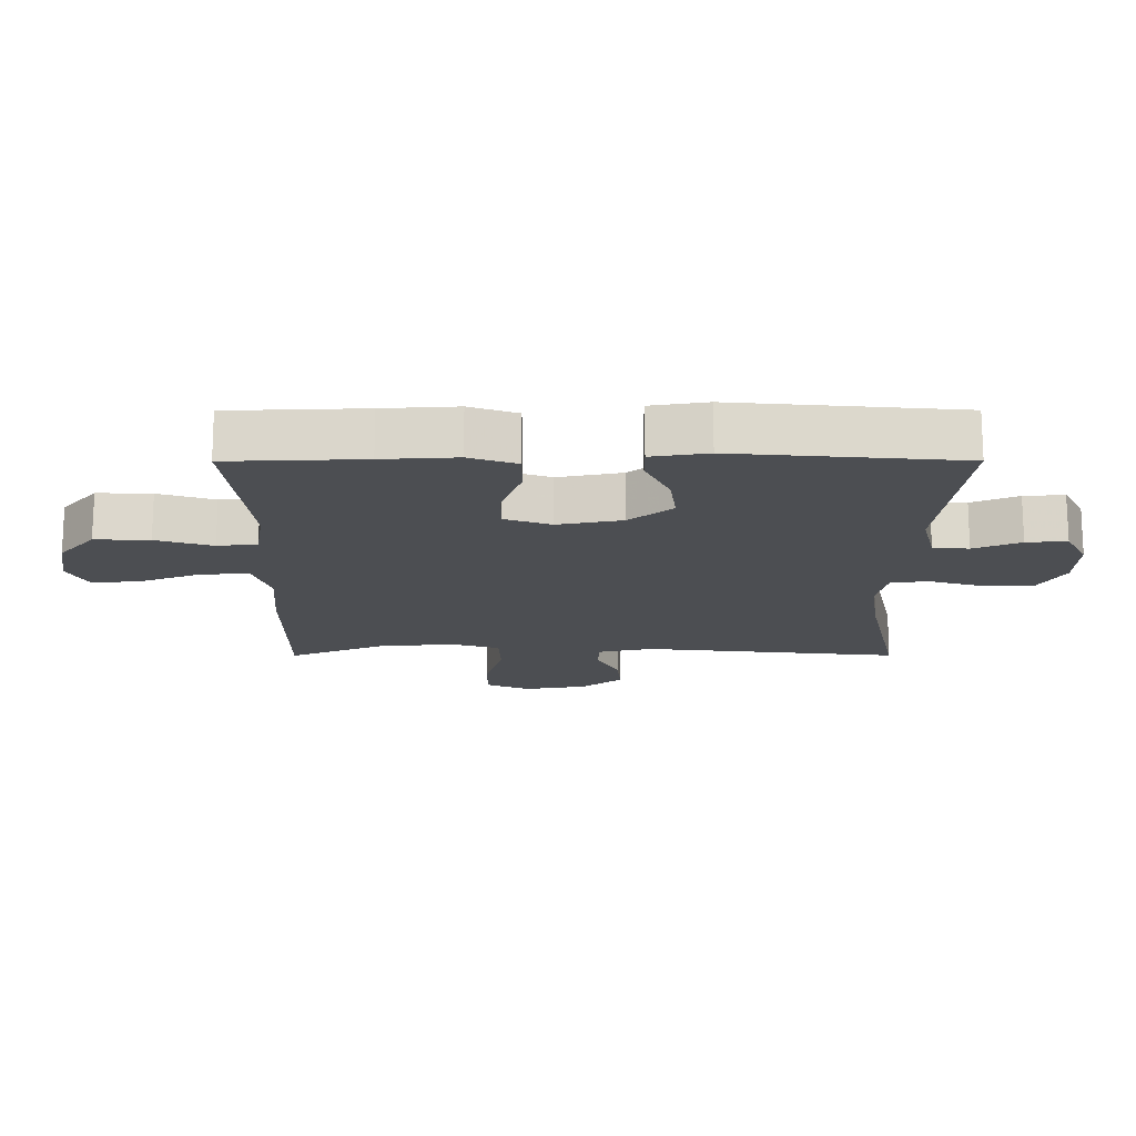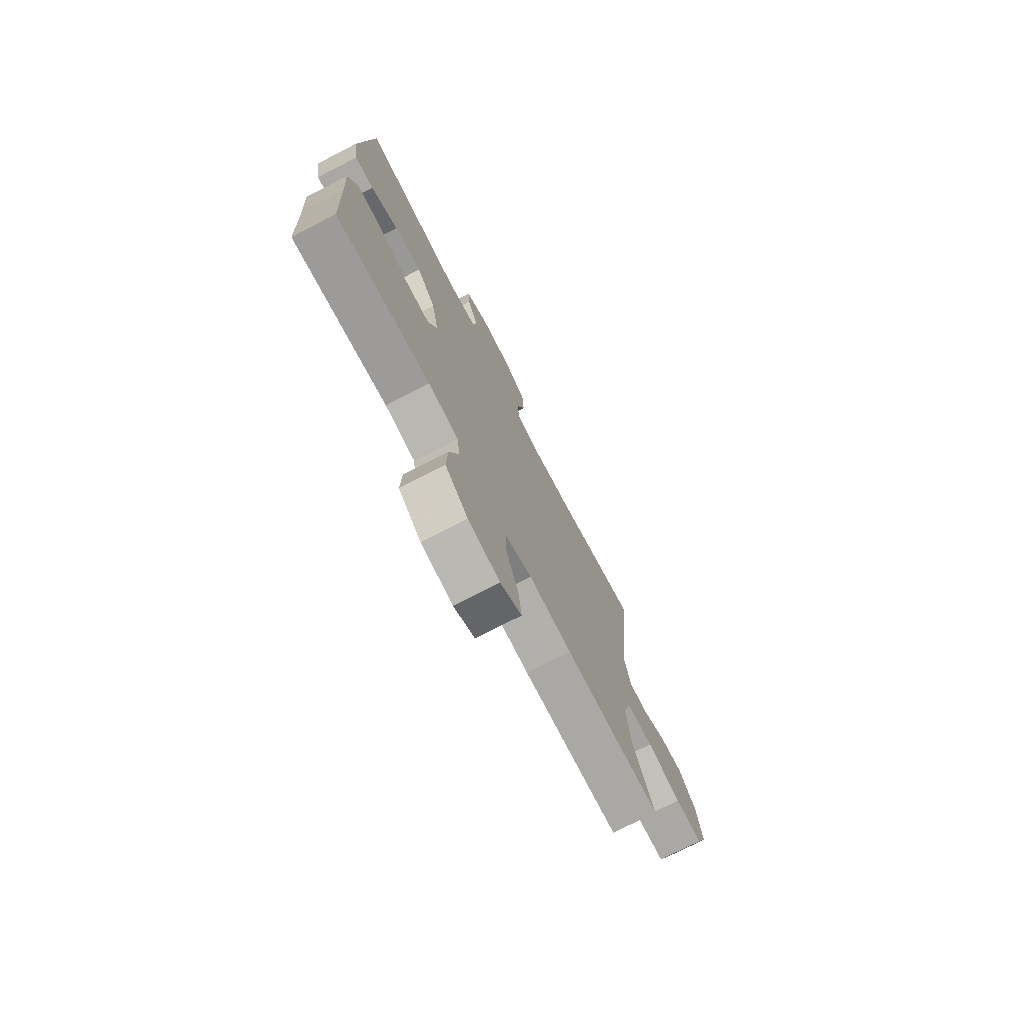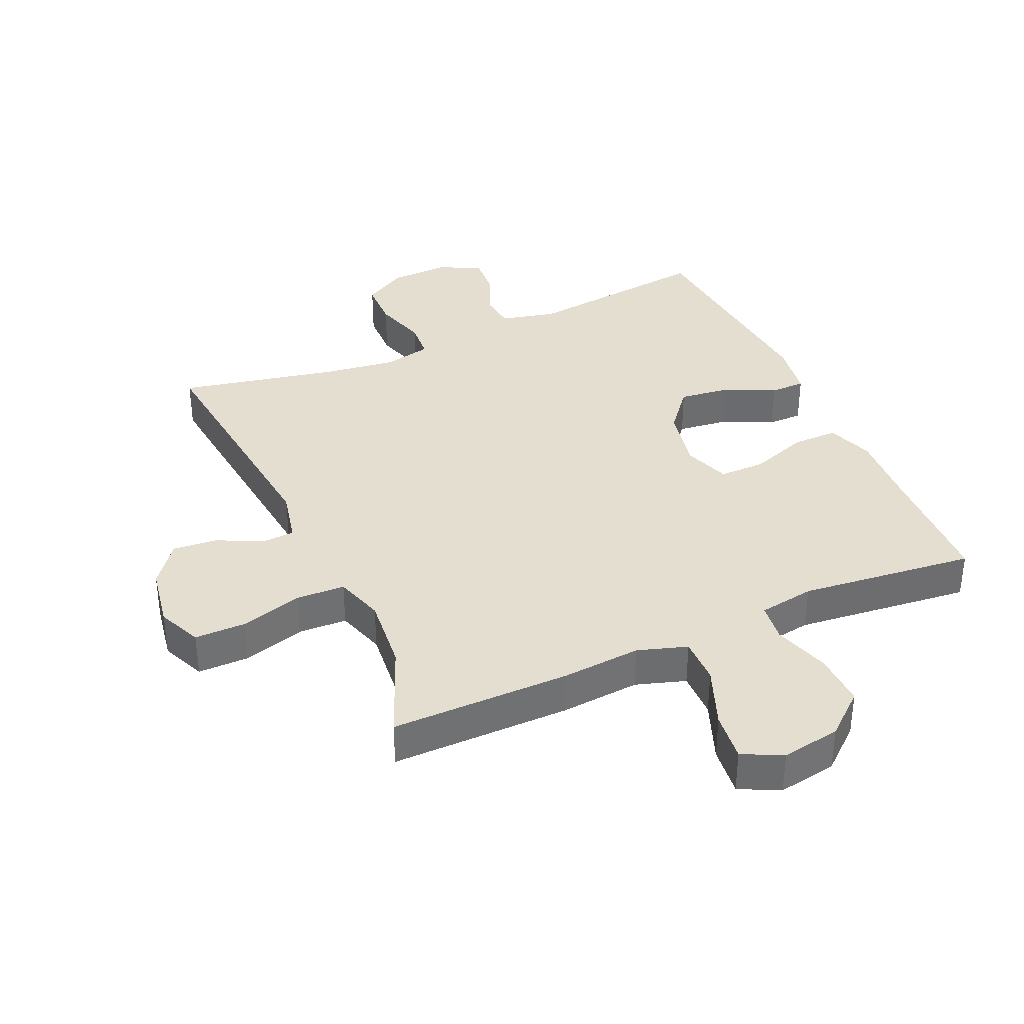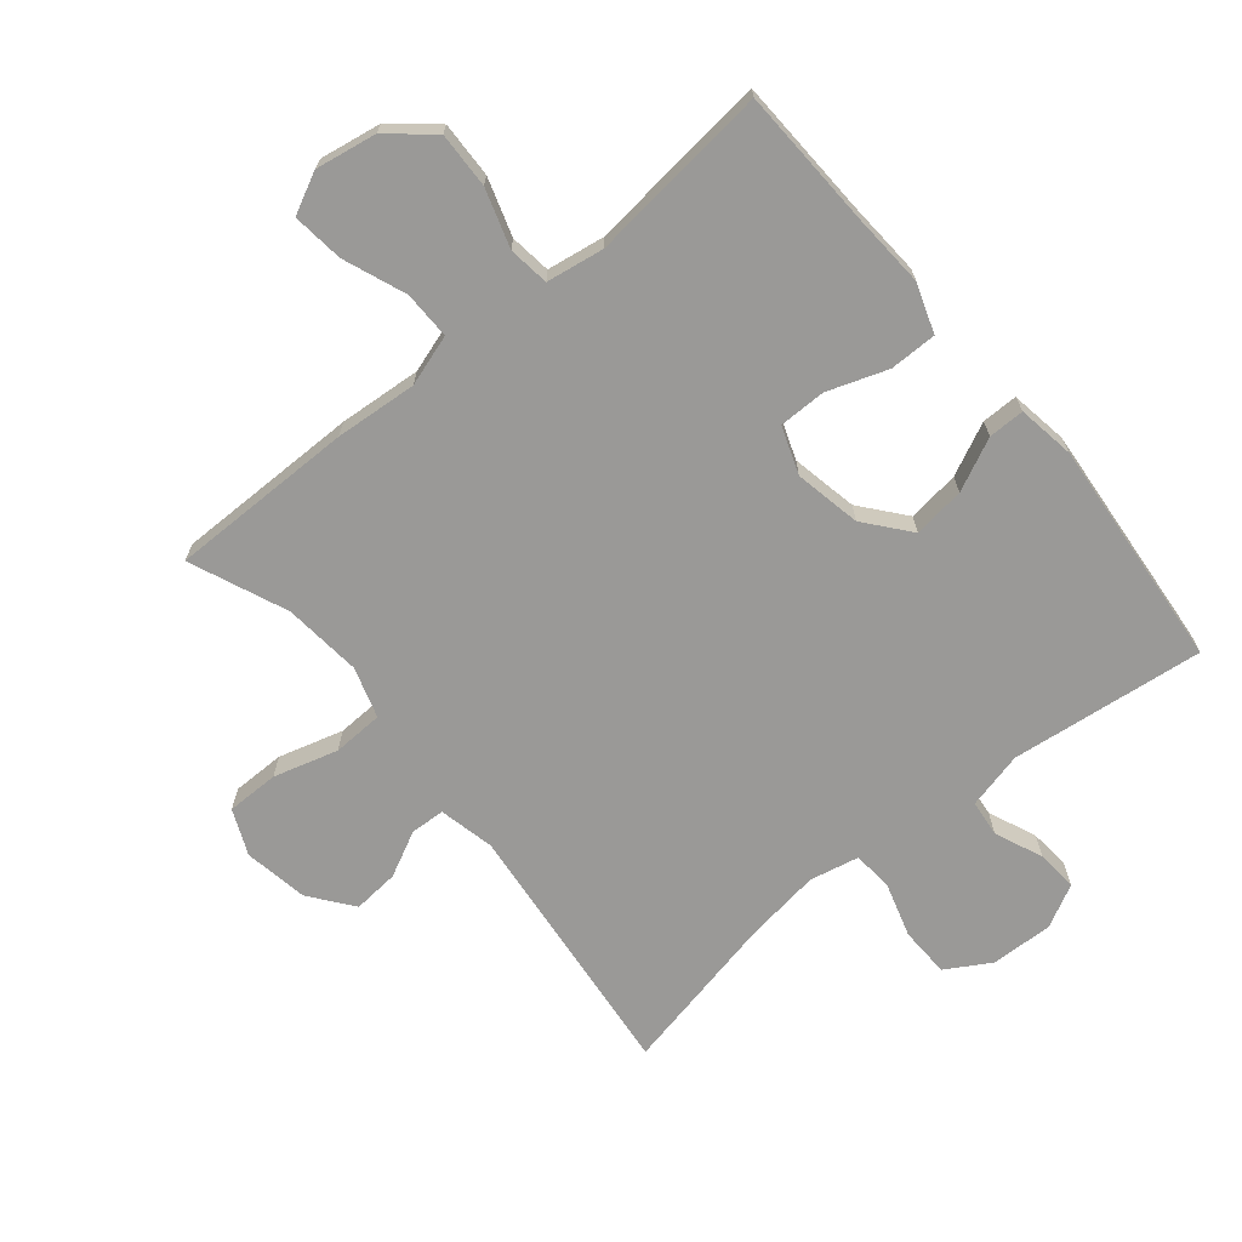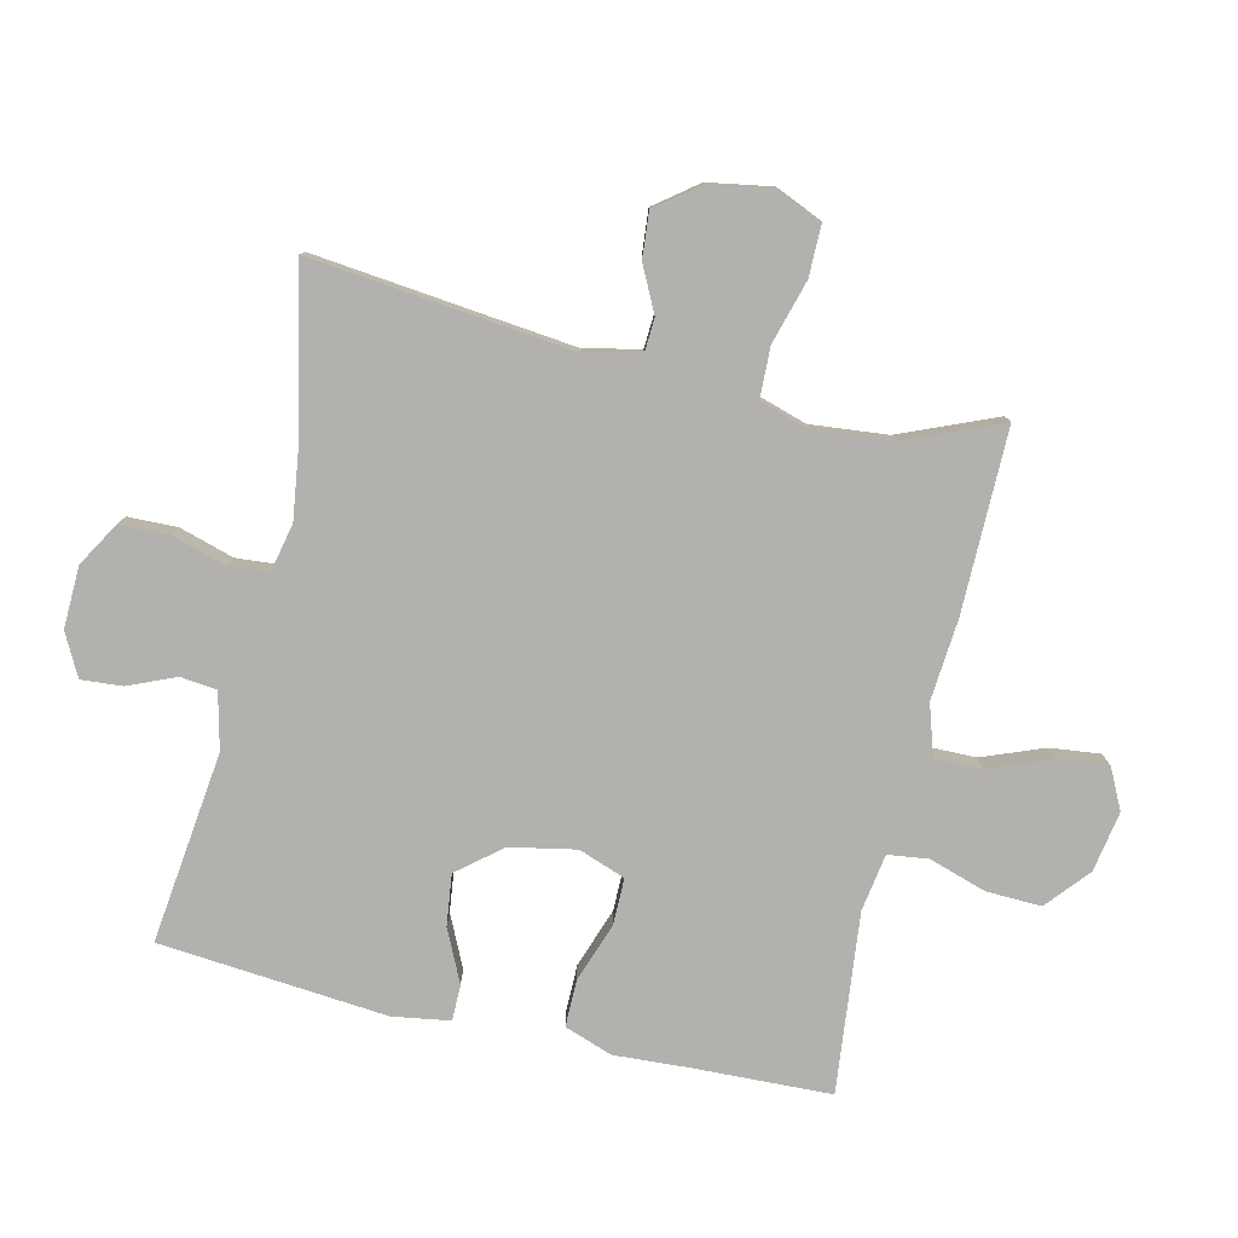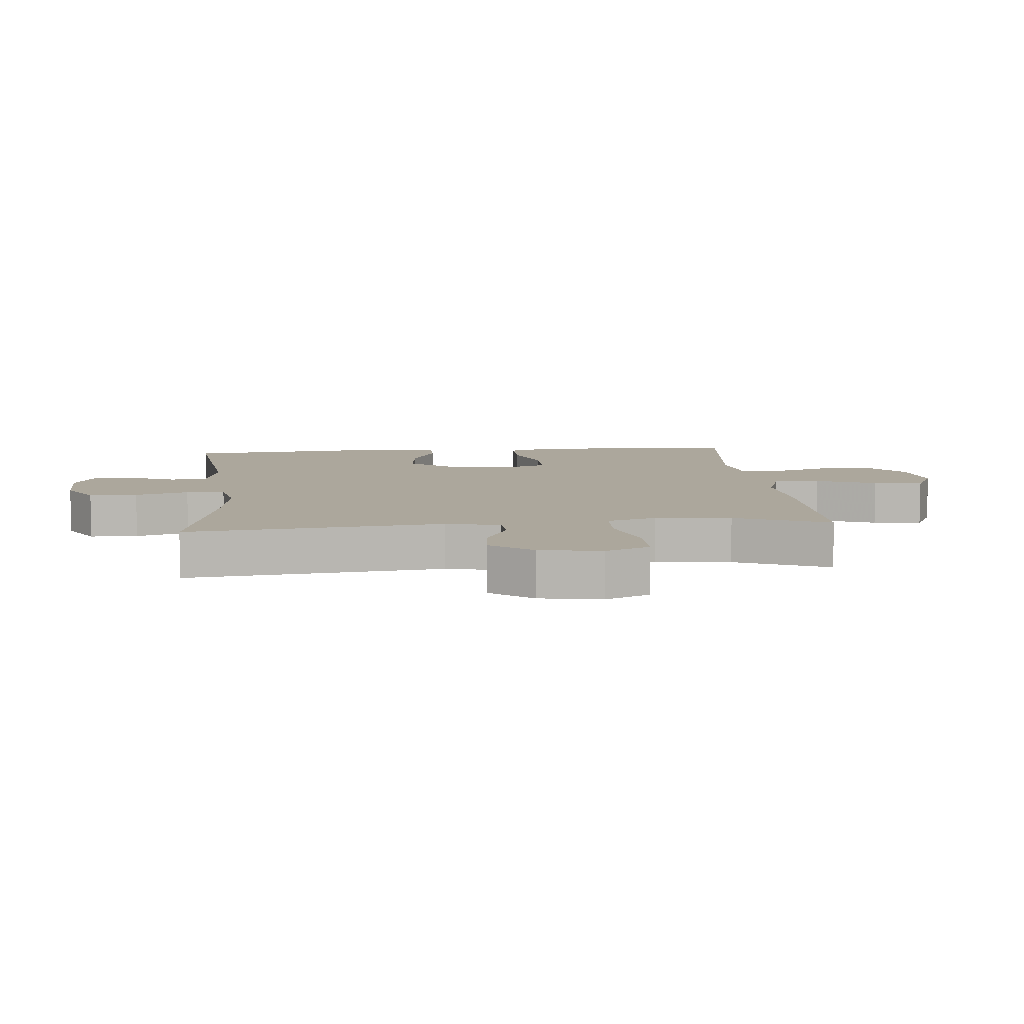
<metadata>
{"format":"obj","ext":"obj","renderer":"f3d","projection":"perspective","resolution":1024,"background":"white","views":[{"elev":-16.6,"azim":-89.9,"up":"+Y"},{"elev":-74.9,"azim":-62.8,"up":"+Z"},{"elev":36.5,"azim":155.9,"up":"+Y"},{"elev":-68.9,"azim":-140.5,"up":"+Y"},{"elev":-79.2,"azim":76.8,"up":"+Y"},{"elev":8.3,"azim":84.5,"up":"+Y"}]}
</metadata>
<code>
v 0.5 0.07 0.5
v 0.457 0.07 0.098
v 0.476 0.07 0.013
v 0.528 0.07 0.01
v 0.598 0.07 0.045
v 0.668 0.07 0.051
v 0.718 0.07 -0.014
v 0.735 0.07 -0.112
v 0.705 0.07 -0.181
v 0.625 0.07 -0.181
v 0.527 0.07 -0.153
v 0.45 0.07 -0.156
v 0.426 0.07 -0.233
v 0.438 0.07 -0.352
v 0.5 0.07 -0.5
v 0.218 0.07 -0.499
v 0.093 0.07 -0.489
v 0.015 0.07 -0.514
v 0.016 0.07 -0.587
v 0.053 0.07 -0.682
v 0.062 0.07 -0.76
v 0 0.07 -0.791
v -0.093 0.07 -0.775
v -0.159 0.07 -0.719
v -0.156 0.07 -0.634
v -0.128 0.07 -0.546
v -0.136 0.07 -0.484
v -0.224 0.07 -0.47
v -0.5 0.07 -0.5
v -0.508 0.07 -0.289
v -0.515 0.07 -0.173
v -0.489 0.07 -0.099
v -0.417 0.07 -0.099
v -0.326 0.07 -0.131
v -0.254 0.07 -0.131
v -0.228 0.07 -0.059
v -0.248 0.07 0.042
v -0.303 0.07 0.109
v -0.382 0.07 0.099
v -0.462 0.07 0.061
v -0.517 0.07 0.061
v -0.531 0.07 0.149
v -0.5 0.07 0.5
v -0.205 0.07 0.465
v -0.118 0.07 0.486
v -0.112 0.07 0.542
v -0.143 0.07 0.615
v -0.148 0.07 0.678
v -0.083 0.07 0.712
v 0.012 0.07 0.709
v 0.08 0.07 0.669
v 0.082 0.07 0.593
v 0.057 0.07 0.509
v 0.062 0.07 0.448
v 0.137 0.07 0.432
v 0.253 0.07 0.448
v 0.5 0 0.5
v 0.457 0 0.098
v 0.476 0 0.013
v 0.528 0 0.01
v 0.598 0 0.045
v 0.668 0 0.051
v 0.718 0 -0.014
v 0.735 0 -0.112
v 0.705 0 -0.181
v 0.625 0 -0.181
v 0.527 0 -0.153
v 0.45 0 -0.156
v 0.426 0 -0.233
v 0.438 0 -0.352
v 0.5 0 -0.5
v 0.218 0 -0.499
v 0.093 0 -0.489
v 0.015 0 -0.514
v 0.016 0 -0.587
v 0.053 0 -0.682
v 0.062 0 -0.76
v 0 0 -0.791
v -0.093 0 -0.775
v -0.159 0 -0.719
v -0.156 0 -0.634
v -0.128 0 -0.546
v -0.136 0 -0.484
v -0.224 0 -0.47
v -0.5 0 -0.5
v -0.508 0 -0.289
v -0.515 0 -0.173
v -0.489 0 -0.099
v -0.417 0 -0.099
v -0.326 0 -0.131
v -0.254 0 -0.131
v -0.228 0 -0.059
v -0.248 0 0.042
v -0.303 0 0.109
v -0.382 0 0.099
v -0.462 0 0.061
v -0.517 0 0.061
v -0.531 0 0.149
v -0.5 0 0.5
v -0.205 0 0.465
v -0.118 0 0.486
v -0.112 0 0.542
v -0.143 0 0.615
v -0.148 0 0.678
v -0.083 0 0.712
v 0.012 0 0.709
v 0.08 0 0.669
v 0.082 0 0.593
v 0.057 0 0.509
v 0.062 0 0.448
v 0.137 0 0.432
v 0.253 0 0.448
f 50 51 52 53
f 50 53 54
f 49 50 54
f 46 47 48 49
f 45 46 49 54
f 44 45 54 55
f 42 43 44
f 39 40 41 42
f 38 39 42 44
f 37 38 44 55
f 31 32 33 34
f 30 31 34 35
f 28 29 30 35
f 27 28 35 36
f 23 24 25 26
f 23 26 27
f 22 23 27
f 19 20 21 22
f 18 19 22 27
f 17 18 27 36
f 14 15 16 17
f 13 14 17 36
f 8 9 10 11
f 8 11 12
f 7 8 12
f 4 5 6 7
f 3 4 7 12
f 2 3 12 13
f 56 1 2
f 36 37 55 56
f 2 13 36 56
f 109 108 107 106
f 110 109 106
f 110 106 105
f 105 104 103 102
f 110 105 102 101
f 111 110 101 100
f 100 99 98
f 98 97 96 95
f 100 98 95 94
f 111 100 94 93
f 90 89 88 87
f 91 90 87 86
f 91 86 85 84
f 92 91 84 83
f 82 81 80 79
f 83 82 79
f 83 79 78
f 78 77 76 75
f 83 78 75 74
f 92 83 74 73
f 73 72 71 70
f 92 73 70 69
f 67 66 65 64
f 68 67 64
f 68 64 63
f 63 62 61 60
f 68 63 60 59
f 69 68 59 58
f 58 57 112
f 112 111 93 92
f 112 92 69 58
f 1 57 58 2
f 2 58 59 3
f 3 59 60 4
f 4 60 61 5
f 5 61 62 6
f 6 62 63 7
f 7 63 64 8
f 8 64 65 9
f 9 65 66 10
f 10 66 67 11
f 11 67 68 12
f 12 68 69 13
f 13 69 70 14
f 14 70 71 15
f 15 71 72 16
f 16 72 73 17
f 17 73 74 18
f 18 74 75 19
f 19 75 76 20
f 20 76 77 21
f 21 77 78 22
f 22 78 79 23
f 23 79 80 24
f 24 80 81 25
f 25 81 82 26
f 26 82 83 27
f 27 83 84 28
f 28 84 85 29
f 29 85 86 30
f 30 86 87 31
f 31 87 88 32
f 32 88 89 33
f 33 89 90 34
f 34 90 91 35
f 35 91 92 36
f 36 92 93 37
f 37 93 94 38
f 38 94 95 39
f 39 95 96 40
f 40 96 97 41
f 41 97 98 42
f 42 98 99 43
f 43 99 100 44
f 44 100 101 45
f 45 101 102 46
f 46 102 103 47
f 47 103 104 48
f 48 104 105 49
f 49 105 106 50
f 50 106 107 51
f 51 107 108 52
f 52 108 109 53
f 53 109 110 54
f 54 110 111 55
f 55 111 112 56
f 56 112 57 1

</code>
